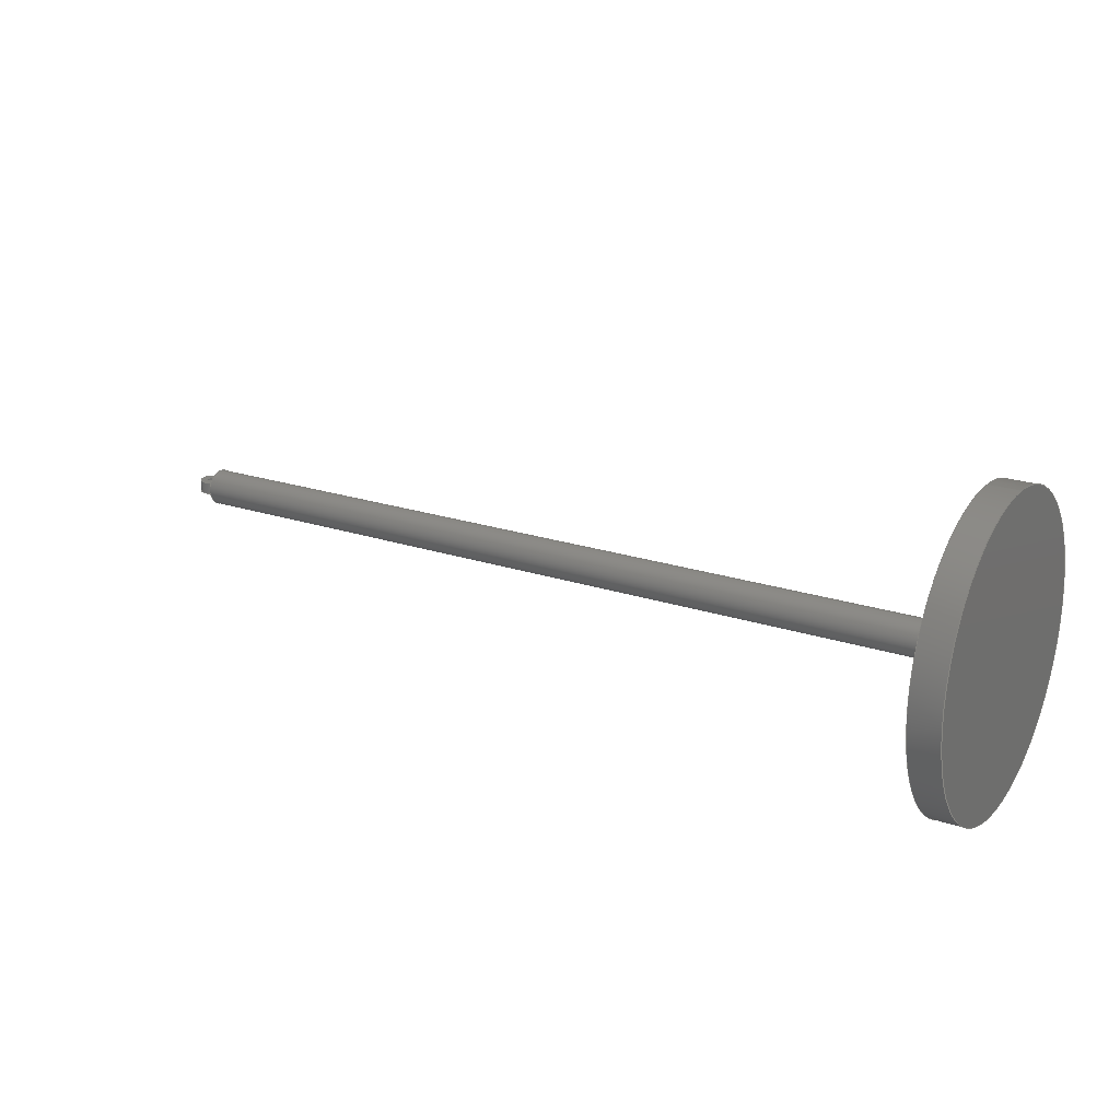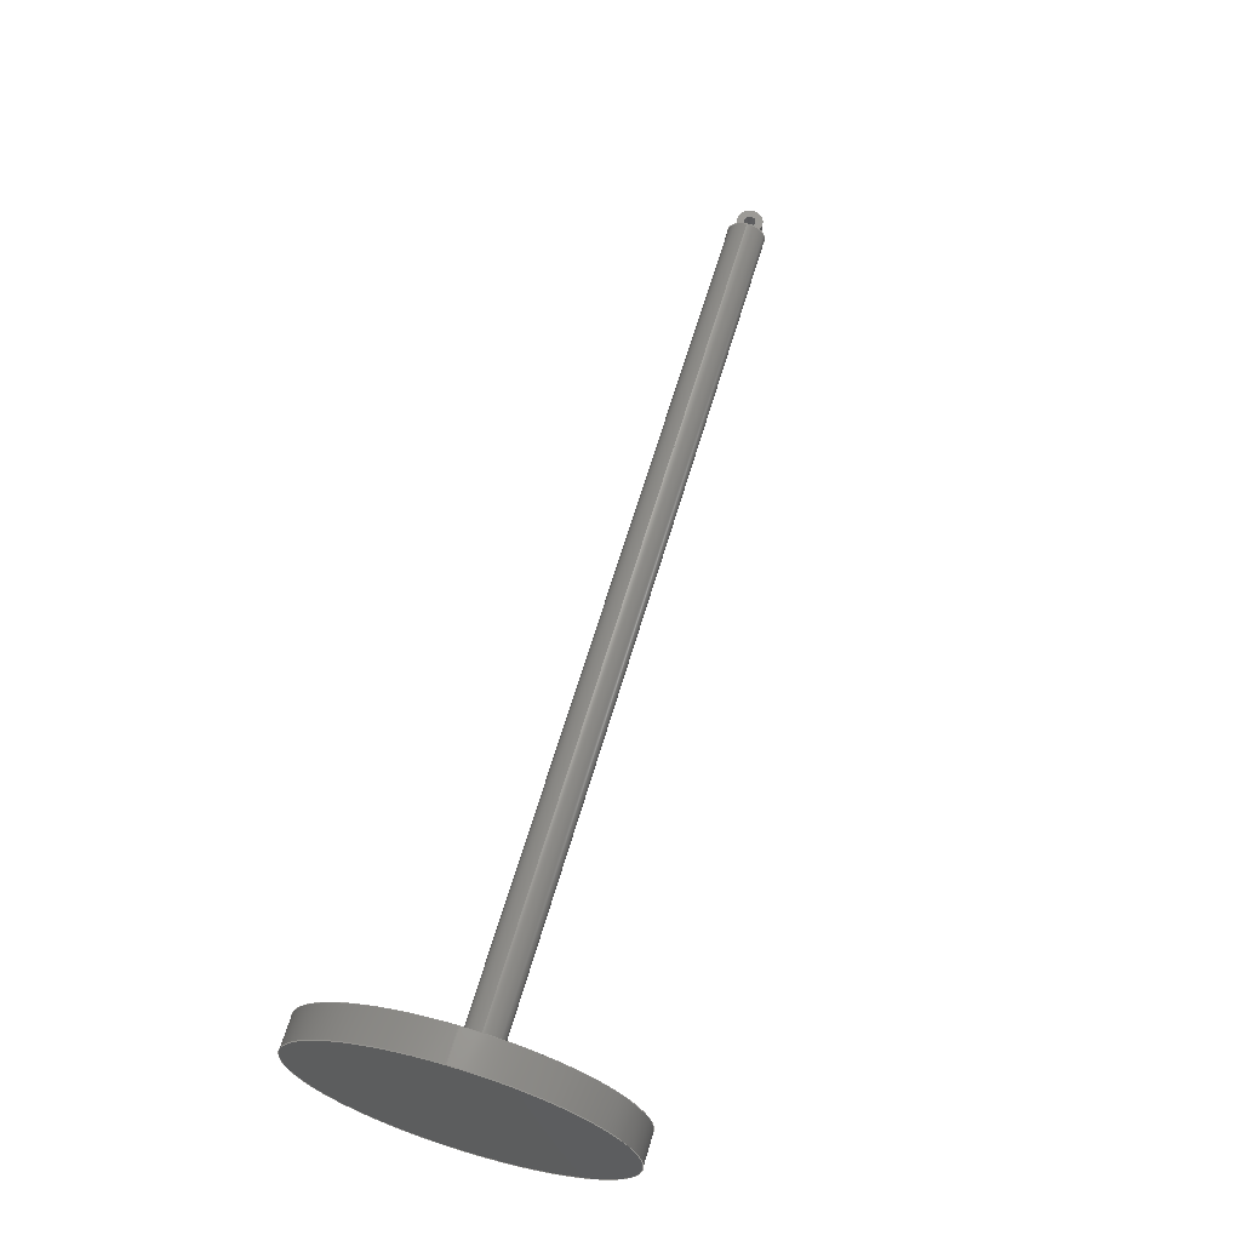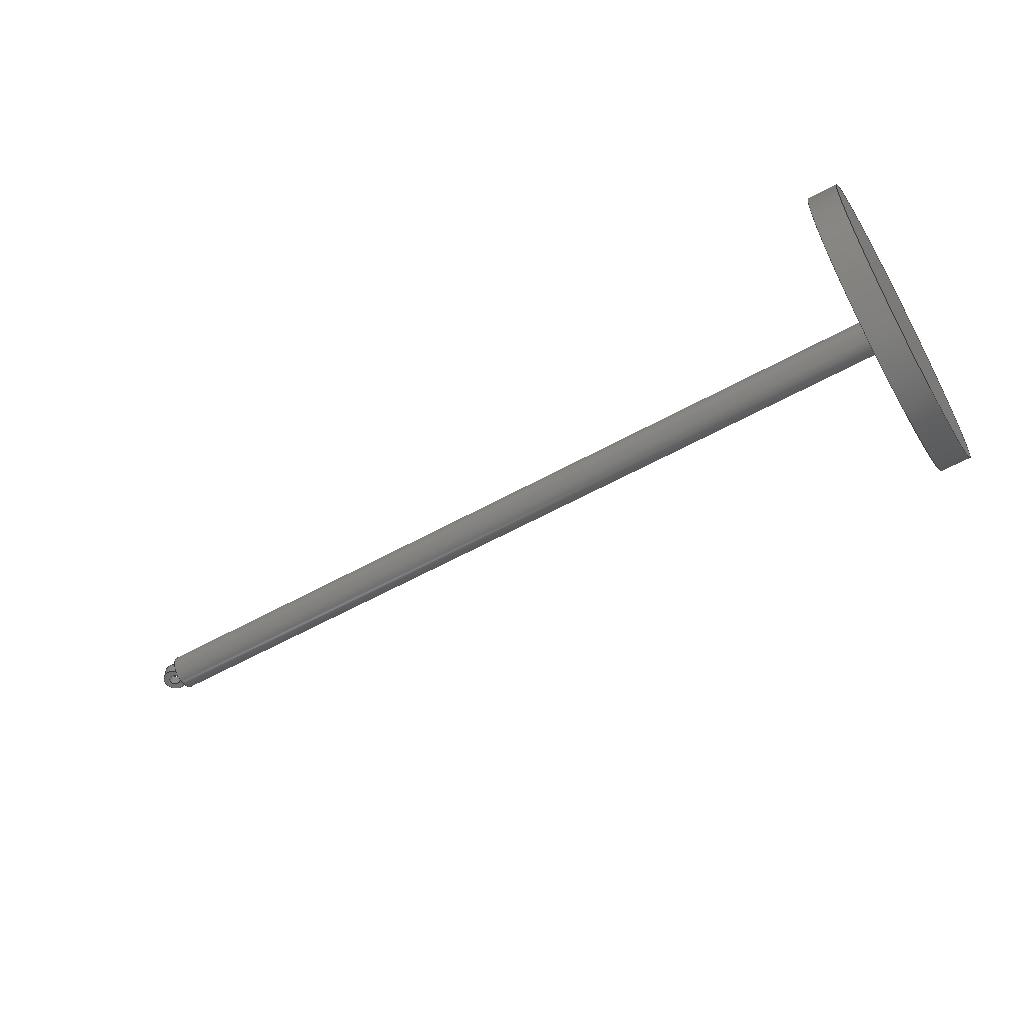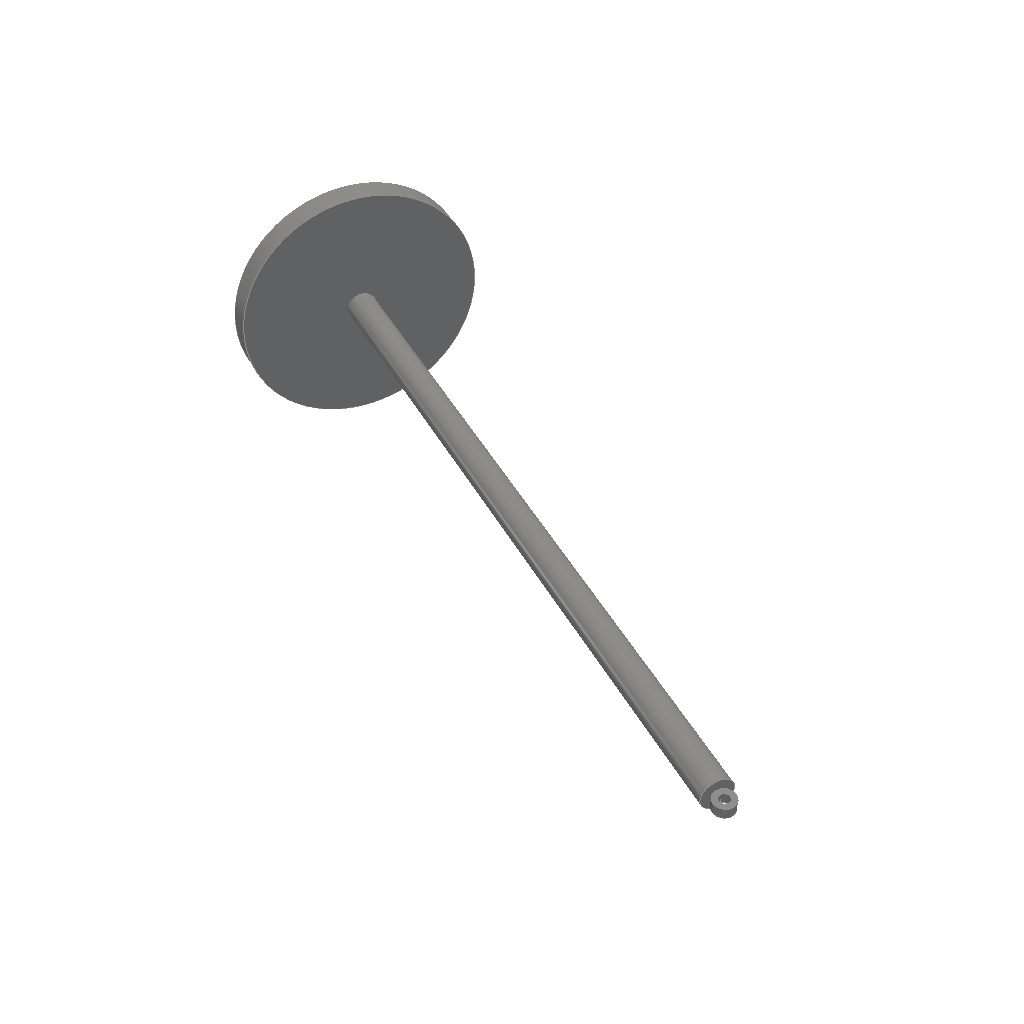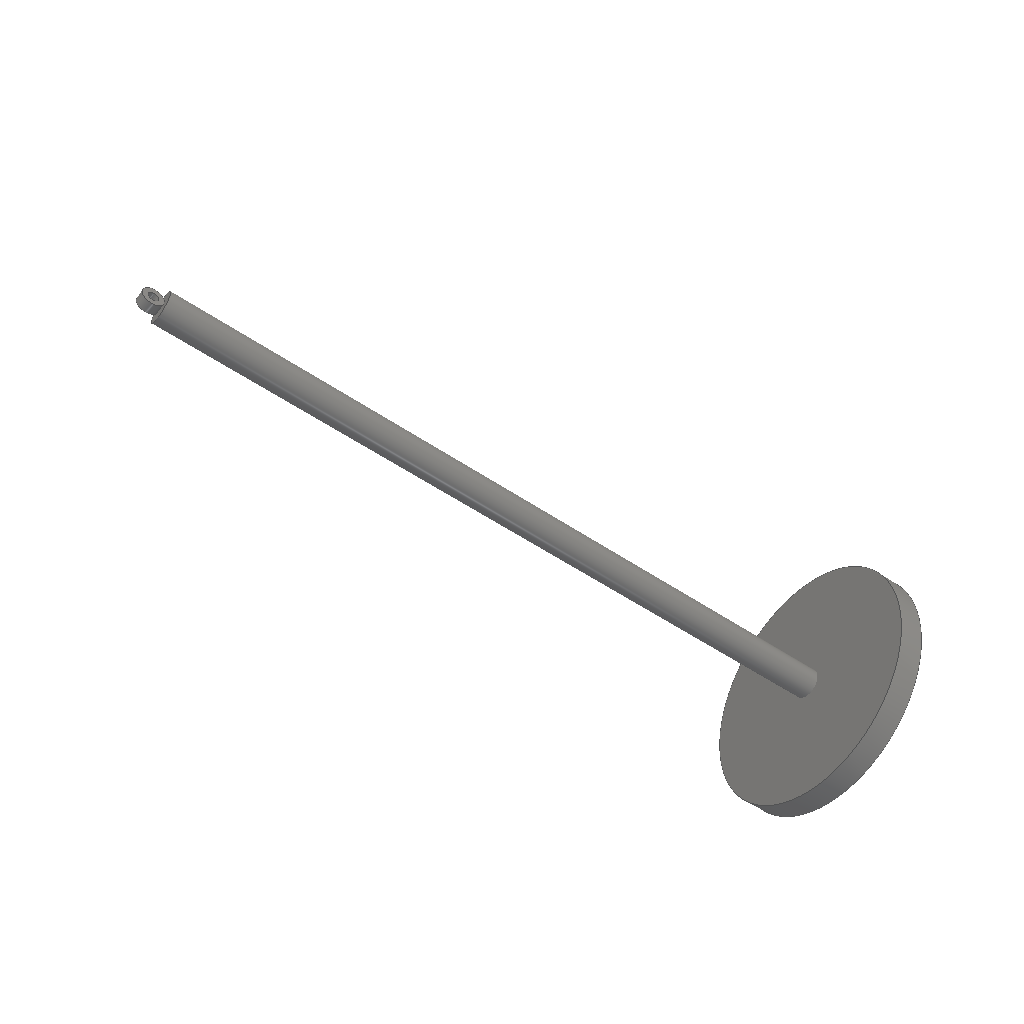
<metadata>
{"format":"step","ext":"step","renderer":"f3d","projection":"perspective","resolution":1024,"background":"white","views":[{"elev":20.9,"azim":-148.7,"up":"+Z"},{"elev":64.4,"azim":-73.6,"up":"+Z"},{"elev":-57.4,"azim":-149.9,"up":"+Z"},{"elev":41.6,"azim":64.2,"up":"+Z"},{"elev":-52.0,"azim":143.5,"up":"+Y"}]}
</metadata>
<code>
ISO-10303-21;
DATA;
#1=MECHANICAL_DESIGN_GEOMETRIC_PRESENTATION_REPRESENTATION('',(#4,#5),
#215);
#2=SHAPE_REPRESENTATION_RELATIONSHIP('SRR','None',#222,#3);
#3=ADVANCED_BREP_SHAPE_REPRESENTATION('',(#6,#7),#214);
#4=STYLED_ITEM('',(#231),#6);
#5=STYLED_ITEM('',(#231),#7);
#6=MANIFOLD_SOLID_BREP('Body1',#110);
#7=MANIFOLD_SOLID_BREP('Body2',#111);
#8=FACE_BOUND('',#29,.T.);
#9=FACE_BOUND('',#32,.T.);
#10=FACE_BOUND('',#36,.T.);
#11=PLANE('',#128);
#12=PLANE('',#132);
#13=PLANE('',#133);
#14=PLANE('',#134);
#15=PLANE('',#141);
#16=FACE_OUTER_BOUND('',#25,.T.);
#17=FACE_OUTER_BOUND('',#26,.T.);
#18=FACE_OUTER_BOUND('',#27,.T.);
#19=FACE_OUTER_BOUND('',#28,.T.);
#20=FACE_OUTER_BOUND('',#30,.T.);
#21=FACE_OUTER_BOUND('',#31,.T.);
#22=FACE_OUTER_BOUND('',#33,.T.);
#23=FACE_OUTER_BOUND('',#34,.T.);
#24=FACE_OUTER_BOUND('',#35,.T.);
#25=EDGE_LOOP('',(#73,#74,#75,#76));
#26=EDGE_LOOP('',(#77));
#27=EDGE_LOOP('',(#78,#79,#80,#81));
#28=EDGE_LOOP('',(#82));
#29=EDGE_LOOP('',(#83));
#30=EDGE_LOOP('',(#84));
#31=EDGE_LOOP('',(#85));
#32=EDGE_LOOP('',(#86));
#33=EDGE_LOOP('',(#87,#88,#89,#90));
#34=EDGE_LOOP('',(#91,#92,#93,#94));
#35=EDGE_LOOP('',(#95));
#36=EDGE_LOOP('',(#96));
#37=LINE('',#187,#41);
#38=LINE('',#194,#42);
#39=LINE('',#206,#43);
#40=LINE('',#210,#44);
#41=VECTOR('',#148,0.6);
#42=VECTOR('',#157,5);
#43=VECTOR('',#174,0.2);
#44=VECTOR('',#179,0.4);
#45=CIRCLE('',#126,0.6);
#46=CIRCLE('',#127,0.6);
#47=CIRCLE('',#130,5);
#48=CIRCLE('',#131,5);
#49=CIRCLE('',#135,0.4);
#50=CIRCLE('',#136,0.2);
#51=CIRCLE('',#138,0.2);
#52=CIRCLE('',#140,0.4);
#53=VERTEX_POINT('',#184);
#54=VERTEX_POINT('',#186);
#55=VERTEX_POINT('',#191);
#56=VERTEX_POINT('',#193);
#57=VERTEX_POINT('',#199);
#58=VERTEX_POINT('',#201);
#59=VERTEX_POINT('',#204);
#60=VERTEX_POINT('',#208);
#61=EDGE_CURVE('',#53,#53,#45,.T.);
#62=EDGE_CURVE('',#53,#54,#37,.T.);
#63=EDGE_CURVE('',#54,#54,#46,.T.);
#64=EDGE_CURVE('',#55,#55,#47,.T.);
#65=EDGE_CURVE('',#55,#56,#38,.T.);
#66=EDGE_CURVE('',#56,#56,#48,.T.);
#67=EDGE_CURVE('',#57,#57,#49,.T.);
#68=EDGE_CURVE('',#58,#58,#50,.T.);
#69=EDGE_CURVE('',#59,#59,#51,.T.);
#70=EDGE_CURVE('',#59,#58,#39,.T.);
#71=EDGE_CURVE('',#60,#60,#52,.T.);
#72=EDGE_CURVE('',#60,#57,#40,.T.);
#73=ORIENTED_EDGE('',*,*,#61,.F.);
#74=ORIENTED_EDGE('',*,*,#62,.T.);
#75=ORIENTED_EDGE('',*,*,#63,.F.);
#76=ORIENTED_EDGE('',*,*,#62,.F.);
#77=ORIENTED_EDGE('',*,*,#61,.T.);
#78=ORIENTED_EDGE('',*,*,#64,.F.);
#79=ORIENTED_EDGE('',*,*,#65,.T.);
#80=ORIENTED_EDGE('',*,*,#66,.T.);
#81=ORIENTED_EDGE('',*,*,#65,.F.);
#82=ORIENTED_EDGE('',*,*,#64,.T.);
#83=ORIENTED_EDGE('',*,*,#63,.T.);
#84=ORIENTED_EDGE('',*,*,#66,.F.);
#85=ORIENTED_EDGE('',*,*,#67,.T.);
#86=ORIENTED_EDGE('',*,*,#68,.T.);
#87=ORIENTED_EDGE('',*,*,#69,.F.);
#88=ORIENTED_EDGE('',*,*,#70,.T.);
#89=ORIENTED_EDGE('',*,*,#68,.F.);
#90=ORIENTED_EDGE('',*,*,#70,.F.);
#91=ORIENTED_EDGE('',*,*,#71,.F.);
#92=ORIENTED_EDGE('',*,*,#72,.T.);
#93=ORIENTED_EDGE('',*,*,#67,.F.);
#94=ORIENTED_EDGE('',*,*,#72,.F.);
#95=ORIENTED_EDGE('',*,*,#71,.T.);
#96=ORIENTED_EDGE('',*,*,#69,.T.);
#97=CYLINDRICAL_SURFACE('',#125,0.6);
#98=CYLINDRICAL_SURFACE('',#129,5);
#99=CYLINDRICAL_SURFACE('',#137,0.2);
#100=CYLINDRICAL_SURFACE('',#139,0.4);
#101=ADVANCED_FACE('',(#16),#97,.T.);
#102=ADVANCED_FACE('',(#17),#11,.T.);
#103=ADVANCED_FACE('',(#18),#98,.T.);
#104=ADVANCED_FACE('',(#19,#8),#12,.T.);
#105=ADVANCED_FACE('',(#20),#13,.F.);
#106=ADVANCED_FACE('',(#21,#9),#14,.F.);
#107=ADVANCED_FACE('',(#22),#99,.F.);
#108=ADVANCED_FACE('',(#23),#100,.T.);
#109=ADVANCED_FACE('',(#24,#10),#15,.T.);
#110=CLOSED_SHELL('',(#101,#102,#103,#104,#105));
#111=CLOSED_SHELL('',(#106,#107,#108,#109));
#112=DERIVED_UNIT_ELEMENT(#114,1);
#113=DERIVED_UNIT_ELEMENT(#217,3);
#114=(
MASS_UNIT()
NAMED_UNIT(*)
SI_UNIT(.KILO.,.GRAM.)
);
#115=DERIVED_UNIT((#112,#113));
#116=MEASURE_REPRESENTATION_ITEM('density measure',
POSITIVE_RATIO_MEASURE(7850),#115);
#117=PROPERTY_DEFINITION_REPRESENTATION(#122,#119);
#118=PROPERTY_DEFINITION_REPRESENTATION(#123,#120);
#119=REPRESENTATION('material name',(#121),#214);
#120=REPRESENTATION('density',(#116),#214);
#121=DESCRIPTIVE_REPRESENTATION_ITEM('Steel','Steel');
#122=PROPERTY_DEFINITION('material property','material name',#224);
#123=PROPERTY_DEFINITION('material property','density of part',#224);
#124=AXIS2_PLACEMENT_3D('placement',#182,#142,#143);
#125=AXIS2_PLACEMENT_3D('',#183,#144,#145);
#126=AXIS2_PLACEMENT_3D('',#185,#146,#147);
#127=AXIS2_PLACEMENT_3D('',#188,#149,#150);
#128=AXIS2_PLACEMENT_3D('',#189,#151,#152);
#129=AXIS2_PLACEMENT_3D('',#190,#153,#154);
#130=AXIS2_PLACEMENT_3D('',#192,#155,#156);
#131=AXIS2_PLACEMENT_3D('',#195,#158,#159);
#132=AXIS2_PLACEMENT_3D('',#196,#160,#161);
#133=AXIS2_PLACEMENT_3D('',#197,#162,#163);
#134=AXIS2_PLACEMENT_3D('',#198,#164,#165);
#135=AXIS2_PLACEMENT_3D('',#200,#166,#167);
#136=AXIS2_PLACEMENT_3D('',#202,#168,#169);
#137=AXIS2_PLACEMENT_3D('',#203,#170,#171);
#138=AXIS2_PLACEMENT_3D('',#205,#172,#173);
#139=AXIS2_PLACEMENT_3D('',#207,#175,#176);
#140=AXIS2_PLACEMENT_3D('',#209,#177,#178);
#141=AXIS2_PLACEMENT_3D('',#211,#180,#181);
#142=DIRECTION('axis',(0,0,1));
#143=DIRECTION('refdir',(1,0,0));
#144=DIRECTION('center_axis',(1,0,0));
#145=DIRECTION('ref_axis',(0,0,-1));
#146=DIRECTION('center_axis',(1,0,0));
#147=DIRECTION('ref_axis',(0,0,-1));
#148=DIRECTION('',(-1,0,0));
#149=DIRECTION('center_axis',(-1,0,0));
#150=DIRECTION('ref_axis',(0,0,-1));
#151=DIRECTION('center_axis',(1,0,0));
#152=DIRECTION('ref_axis',(0,0,-1));
#153=DIRECTION('center_axis',(1,0,0));
#154=DIRECTION('ref_axis',(0,0,-1));
#155=DIRECTION('center_axis',(1,0,0));
#156=DIRECTION('ref_axis',(0,0,-1));
#157=DIRECTION('',(-1,0,0));
#158=DIRECTION('center_axis',(1,0,0));
#159=DIRECTION('ref_axis',(0,0,-1));
#160=DIRECTION('center_axis',(1,0,0));
#161=DIRECTION('ref_axis',(0,0,-1));
#162=DIRECTION('center_axis',(1,0,0));
#163=DIRECTION('ref_axis',(0,0,-1));
#164=DIRECTION('center_axis',(0,0,1));
#165=DIRECTION('ref_axis',(1,0,0));
#166=DIRECTION('center_axis',(0,0,-1));
#167=DIRECTION('ref_axis',(1,0,0));
#168=DIRECTION('center_axis',(0,0,1));
#169=DIRECTION('ref_axis',(1,0,0));
#170=DIRECTION('center_axis',(0,0,1));
#171=DIRECTION('ref_axis',(1,0,0));
#172=DIRECTION('center_axis',(0,0,-1));
#173=DIRECTION('ref_axis',(1,0,0));
#174=DIRECTION('',(0,0,-1));
#175=DIRECTION('center_axis',(0,0,1));
#176=DIRECTION('ref_axis',(1,0,0));
#177=DIRECTION('center_axis',(0,0,1));
#178=DIRECTION('ref_axis',(1,0,0));
#179=DIRECTION('',(0,0,-1));
#180=DIRECTION('center_axis',(0,0,1));
#181=DIRECTION('ref_axis',(1,0,0));
#182=CARTESIAN_POINT('',(0,0,0));
#183=CARTESIAN_POINT('Origin',(0,0,0));
#184=CARTESIAN_POINT('',(29,-7.348e-17,0.6));
#185=CARTESIAN_POINT('Origin',(29,0,0));
#186=CARTESIAN_POINT('',(1,-7.348e-17,0.6));
#187=CARTESIAN_POINT('',(0,-7.348e-17,0.6));
#188=CARTESIAN_POINT('Origin',(1,0,0));
#189=CARTESIAN_POINT('Origin',(29,0,0));
#190=CARTESIAN_POINT('Origin',(0,0,0));
#191=CARTESIAN_POINT('',(1,-6.123e-16,5));
#192=CARTESIAN_POINT('Origin',(1,0,0));
#193=CARTESIAN_POINT('',(0,-6.123e-16,5));
#194=CARTESIAN_POINT('',(0,-6.123e-16,5));
#195=CARTESIAN_POINT('Origin',(0,0,0));
#196=CARTESIAN_POINT('Origin',(1,0,0));
#197=CARTESIAN_POINT('Origin',(0,0,0));
#198=CARTESIAN_POINT('Origin',(29.4,3.647e-14,-0.2));
#199=CARTESIAN_POINT('',(29,3.641e-14,-0.2));
#200=CARTESIAN_POINT('Origin',(29.4,3.646e-14,-0.2));
#201=CARTESIAN_POINT('',(29.2,3.643e-14,-0.2));
#202=CARTESIAN_POINT('Origin',(29.4,3.646e-14,-0.2));
#203=CARTESIAN_POINT('Origin',(29.4,3.646e-14,0));
#204=CARTESIAN_POINT('',(29.2,3.643e-14,0.2));
#205=CARTESIAN_POINT('Origin',(29.4,3.646e-14,0.2));
#206=CARTESIAN_POINT('',(29.2,3.643e-14,0));
#207=CARTESIAN_POINT('Origin',(29.4,3.646e-14,0));
#208=CARTESIAN_POINT('',(29,3.641e-14,0.2));
#209=CARTESIAN_POINT('Origin',(29.4,3.646e-14,0.2));
#210=CARTESIAN_POINT('',(29,3.641e-14,0));
#211=CARTESIAN_POINT('Origin',(29.4,3.647e-14,0.2));
#212=UNCERTAINTY_MEASURE_WITH_UNIT(LENGTH_MEASURE(0.001),#216,
'DISTANCE_ACCURACY_VALUE',
'Maximum model space distance between geometric entities at asserted c
onnectivities');
#213=UNCERTAINTY_MEASURE_WITH_UNIT(LENGTH_MEASURE(0.001),#216,
'DISTANCE_ACCURACY_VALUE',
'Maximum model space distance between geometric entities at asserted c
onnectivities');
#214=(
GEOMETRIC_REPRESENTATION_CONTEXT(3)
GLOBAL_UNCERTAINTY_ASSIGNED_CONTEXT((#212))
GLOBAL_UNIT_ASSIGNED_CONTEXT((#216,#218,#219))
REPRESENTATION_CONTEXT('','3D')
);
#215=(
GEOMETRIC_REPRESENTATION_CONTEXT(3)
GLOBAL_UNCERTAINTY_ASSIGNED_CONTEXT((#213))
GLOBAL_UNIT_ASSIGNED_CONTEXT((#216,#218,#219))
REPRESENTATION_CONTEXT('','3D')
);
#216=(
LENGTH_UNIT()
NAMED_UNIT(*)
SI_UNIT(.CENTI.,.METRE.)
);
#217=(
LENGTH_UNIT()
NAMED_UNIT(*)
SI_UNIT($,.METRE.)
);
#218=(
NAMED_UNIT(*)
PLANE_ANGLE_UNIT()
SI_UNIT($,.RADIAN.)
);
#219=(
NAMED_UNIT(*)
SI_UNIT($,.STERADIAN.)
SOLID_ANGLE_UNIT()
);
#220=SHAPE_DEFINITION_REPRESENTATION(#221,#222);
#221=PRODUCT_DEFINITION_SHAPE('',$,#224);
#222=SHAPE_REPRESENTATION('',(#124),#214);
#223=PRODUCT_DEFINITION_CONTEXT('part definition',#228,'design');
#224=PRODUCT_DEFINITION('Arm_piston','Arm_piston',#225,#223);
#225=PRODUCT_DEFINITION_FORMATION('',$,#230);
#226=PRODUCT_RELATED_PRODUCT_CATEGORY('Arm_piston','Arm_piston',(#230));
#227=APPLICATION_PROTOCOL_DEFINITION('international standard',
'automotive_design',2009,#228);
#228=APPLICATION_CONTEXT(
'Core Data for Automotive Mechanical Design Process');
#229=PRODUCT_CONTEXT('part definition',#228,'mechanical');
#230=PRODUCT('Arm_piston','Arm_piston',$,(#229));
#231=PRESENTATION_STYLE_ASSIGNMENT((#232));
#232=SURFACE_STYLE_USAGE(.BOTH.,#233);
#233=SURFACE_SIDE_STYLE('',(#234));
#234=SURFACE_STYLE_FILL_AREA(#235);
#235=FILL_AREA_STYLE('Stainless Steel - Polished',(#236));
#236=FILL_AREA_STYLE_COLOUR('Stainless Steel - Polished',#237);
#237=COLOUR_RGB('Stainless Steel - Polished',0.7961,0.7961,
0.7961);
ENDSEC;
END-ISO-10303-21;

</code>
